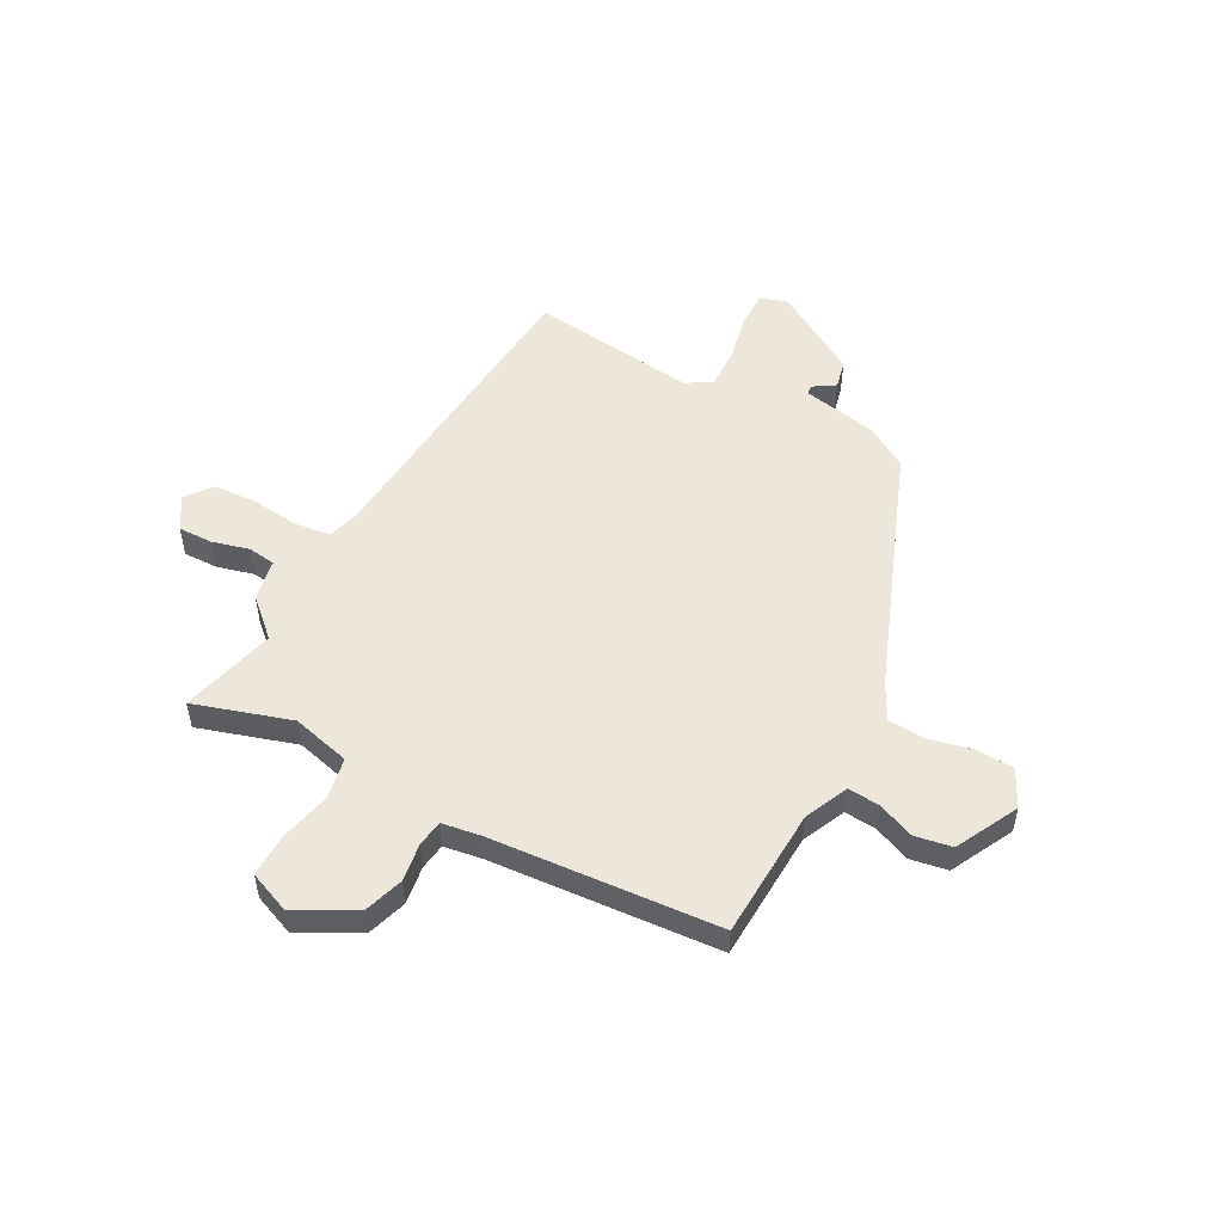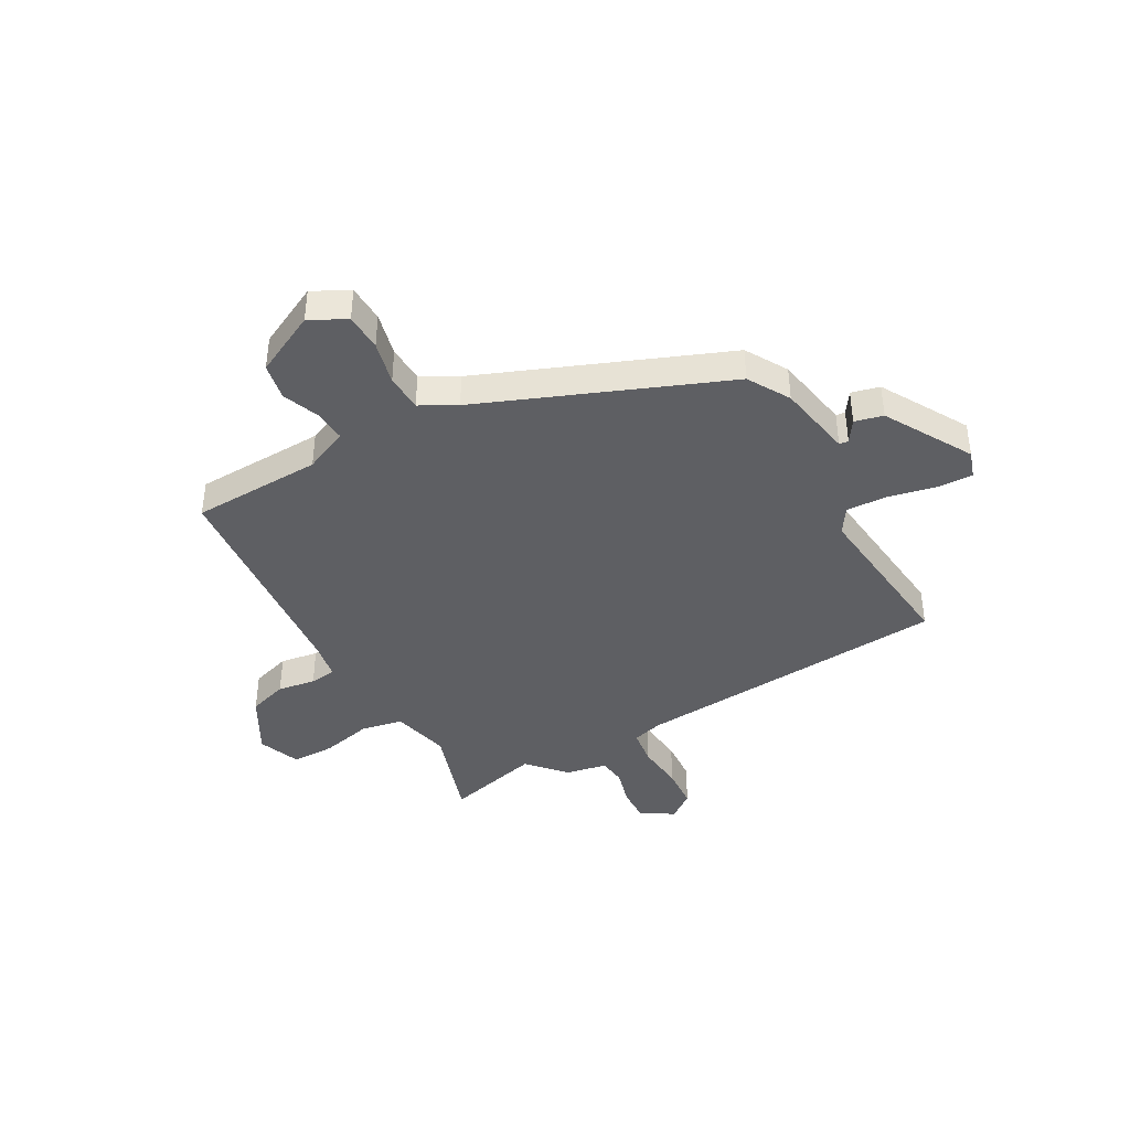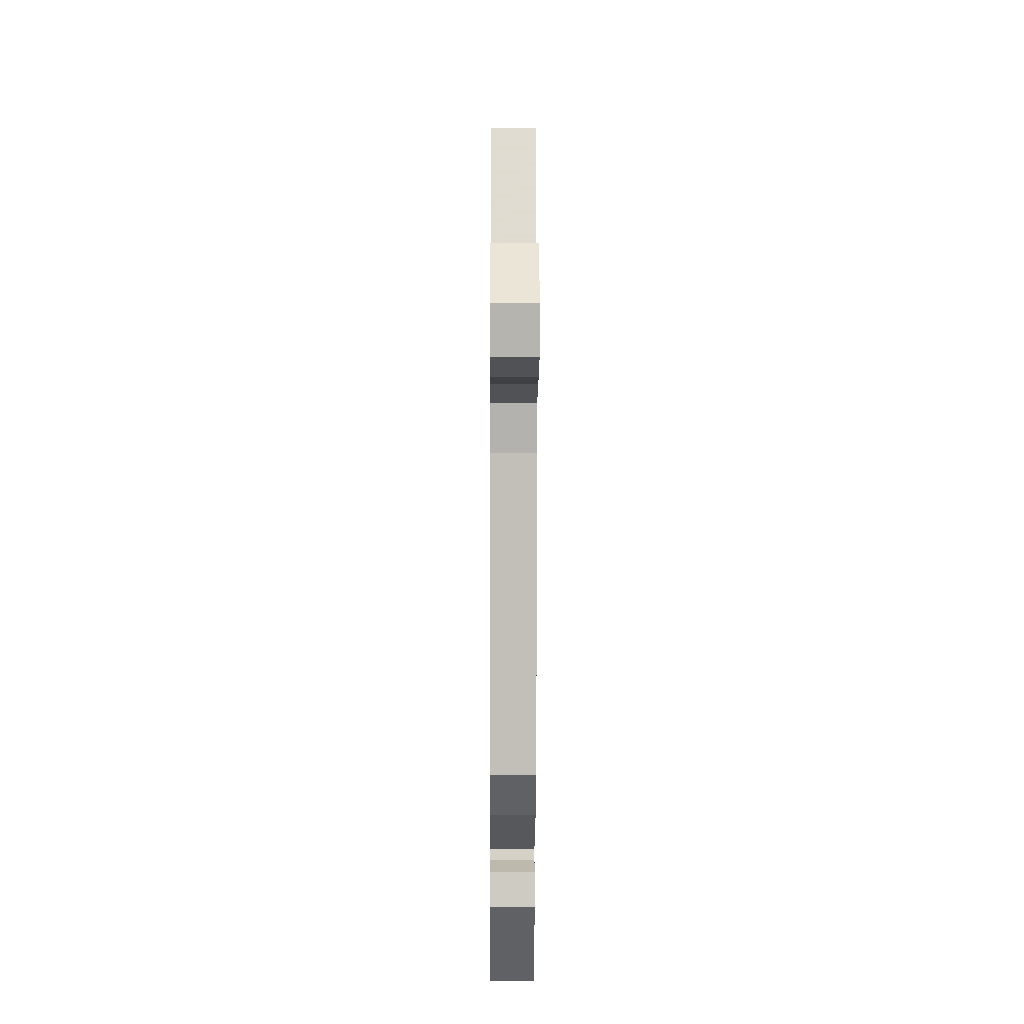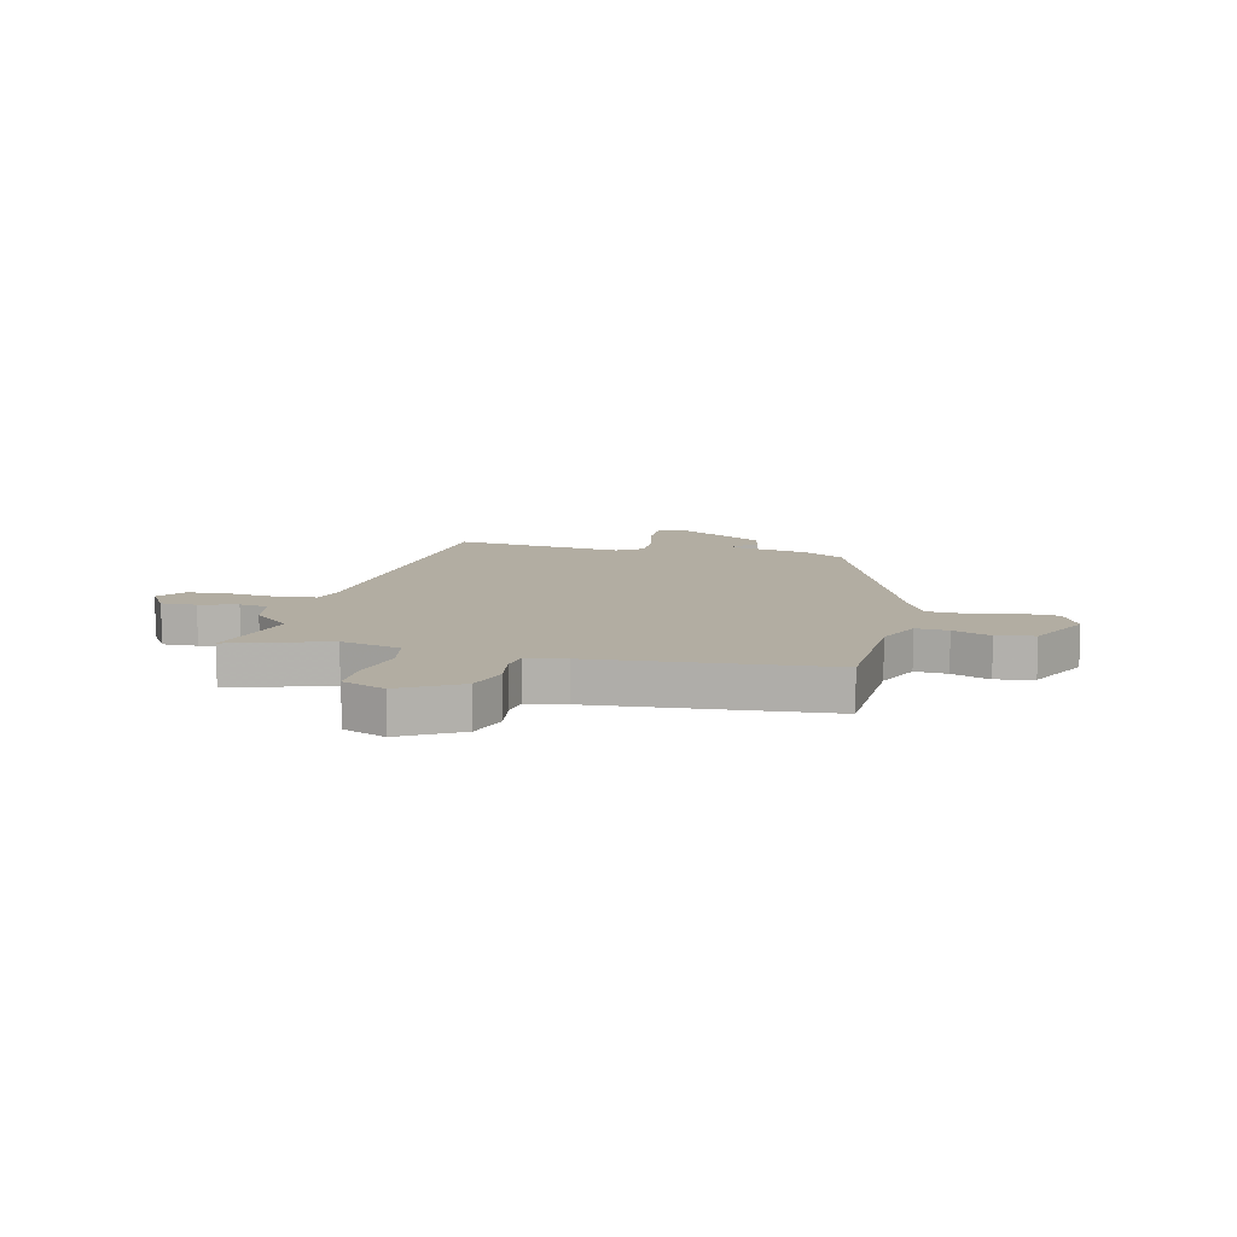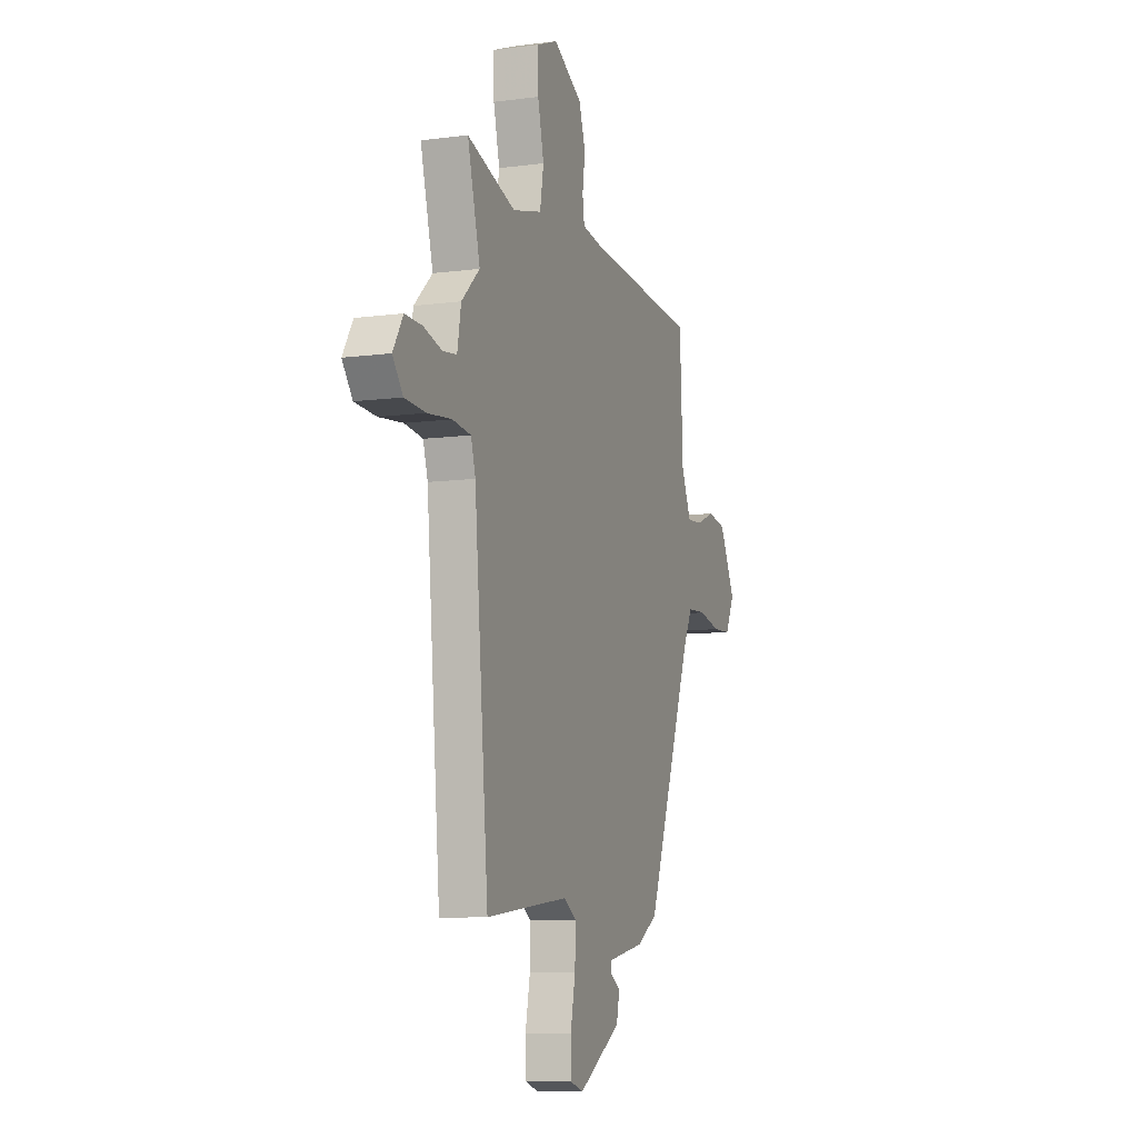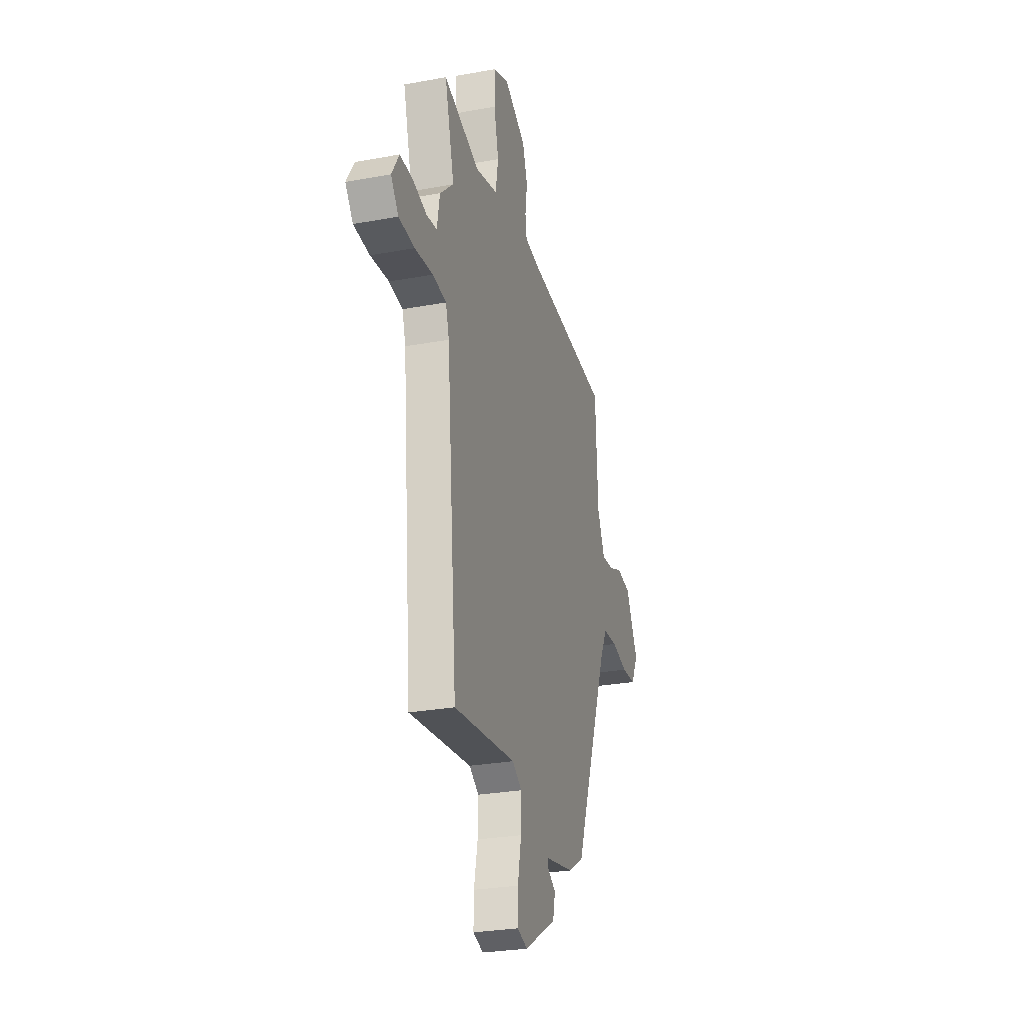
<metadata>
{"format":"obj","ext":"obj","renderer":"f3d","projection":"perspective","resolution":1024,"background":"white","views":[{"elev":52.5,"azim":28.1,"up":"+Y"},{"elev":-41.0,"azim":118.3,"up":"+Y"},{"elev":-17.3,"azim":89.7,"up":"+Z"},{"elev":10.6,"azim":12.8,"up":"+Y"},{"elev":-9.2,"azim":-70.6,"up":"+Z"},{"elev":-27.8,"azim":-74.3,"up":"+Z"}]}
</metadata>
<code>
v -0.423 0.07 -0.521
v -0.476 0.07 0.068
v -0.493 0.07 0.125
v -0.561 0.07 0.133
v -0.651 0.07 0.123
v -0.73 0.07 0.127
v -0.768 0.07 0.176
v -0.731 0.07 0.237
v -0.667 0.07 0.236
v -0.598 0.07 0.218
v -0.546 0.07 0.225
v -0.532 0.07 0.302
v -0.464 0.07 0.365
v -0.511 0.07 0.542
v -0.33 0.07 0.486
v -0.221 0.07 0.514
v -0.207 0.07 0.592
v -0.23 0.07 0.687
v -0.231 0.07 0.767
v -0.153 0.07 0.799
v -0.044 0.07 0.74
v -0.02 0.07 0.667
v -0.03 0.07 0.596
v -0.023 0.07 0.547
v 0.049 0.07 0.536
v 0.474 0.07 0.505
v 0.486 0.07 0.262
v 0.523 0.07 0.181
v 0.582 0.07 0.186
v 0.651 0.07 0.214
v 0.72 0.07 0.202
v 0.78 0.07 0.086
v 0.746 0.07 0.018
v 0.676 0.07 0.014
v 0.595 0.07 0.032
v 0.525 0.07 0.028
v 0.49 0.07 -0.039
v 0.316 0.07 -0.493
v 0.239 0.07 -0.54
v 0.098 0.07 -0.568
v 0.096 0.07 -0.585
v 0.137 0.07 -0.611
v 0.125 0.07 -0.664
v -0.035 0.07 -0.76
v -0.086 0.07 -0.744
v -0.085 0.07 -0.676
v -0.067 0.07 -0.588
v -0.065 0.07 -0.513
v -0.113 0.07 -0.483
v -0.423 0 -0.521
v -0.476 0 0.068
v -0.493 0 0.125
v -0.561 0 0.133
v -0.651 0 0.123
v -0.73 0 0.127
v -0.768 0 0.176
v -0.731 0 0.237
v -0.667 0 0.236
v -0.598 0 0.218
v -0.546 0 0.225
v -0.532 0 0.302
v -0.464 0 0.365
v -0.511 0 0.542
v -0.33 0 0.486
v -0.221 0 0.514
v -0.207 0 0.592
v -0.23 0 0.687
v -0.231 0 0.767
v -0.153 0 0.799
v -0.044 0 0.74
v -0.02 0 0.667
v -0.03 0 0.596
v -0.023 0 0.547
v 0.049 0 0.536
v 0.474 0 0.505
v 0.486 0 0.262
v 0.523 0 0.181
v 0.582 0 0.186
v 0.651 0 0.214
v 0.72 0 0.202
v 0.78 0 0.086
v 0.746 0 0.018
v 0.676 0 0.014
v 0.595 0 0.032
v 0.525 0 0.028
v 0.49 0 -0.039
v 0.316 0 -0.493
v 0.239 0 -0.54
v 0.098 0 -0.568
v 0.096 0 -0.585
v 0.137 0 -0.611
v 0.125 0 -0.664
v -0.035 0 -0.76
v -0.086 0 -0.744
v -0.085 0 -0.676
v -0.067 0 -0.588
v -0.065 0 -0.513
v -0.113 0 -0.483
f 45 46 47
f 44 45 47
f 43 44 47
f 42 43 47
f 41 42 47
f 40 41 47 48
f 40 48 49
f 39 40 49
f 38 39 49
f 37 38 49
f 33 34 35
f 32 33 35
f 31 32 35
f 30 31 35
f 29 30 35
f 28 29 35 36
f 49 1 2
f 37 49 2
f 36 37 2
f 28 36 2
f 27 28 2
f 21 22 23
f 20 21 23
f 19 20 23
f 18 19 23
f 17 18 23
f 16 17 23 24
f 15 16 24 25
f 13 14 15
f 25 26 27
f 15 25 27
f 13 15 27
f 12 13 27
f 11 12 27
f 8 9 10
f 7 8 10
f 6 7 10
f 5 6 10
f 4 5 10
f 27 2 3
f 10 11 27
f 4 10 27
f 3 4 27
f 96 95 94
f 96 94 93
f 96 93 92
f 96 92 91
f 96 91 90
f 97 96 90 89
f 98 97 89
f 98 89 88
f 98 88 87
f 98 87 86
f 84 83 82
f 84 82 81
f 84 81 80
f 84 80 79
f 84 79 78
f 85 84 78 77
f 51 50 98
f 51 98 86
f 51 86 85
f 51 85 77
f 51 77 76
f 72 71 70
f 72 70 69
f 72 69 68
f 72 68 67
f 72 67 66
f 73 72 66 65
f 74 73 65 64
f 64 63 62
f 76 75 74
f 76 74 64
f 76 64 62
f 76 62 61
f 76 61 60
f 59 58 57
f 59 57 56
f 59 56 55
f 59 55 54
f 59 54 53
f 52 51 76
f 76 60 59
f 76 59 53
f 76 53 52
f 1 50 51 2
f 2 51 52 3
f 3 52 53 4
f 4 53 54 5
f 5 54 55 6
f 6 55 56 7
f 7 56 57 8
f 8 57 58 9
f 9 58 59 10
f 10 59 60 11
f 11 60 61 12
f 12 61 62 13
f 13 62 63 14
f 14 63 64 15
f 15 64 65 16
f 16 65 66 17
f 17 66 67 18
f 18 67 68 19
f 19 68 69 20
f 20 69 70 21
f 21 70 71 22
f 22 71 72 23
f 23 72 73 24
f 24 73 74 25
f 25 74 75 26
f 26 75 76 27
f 27 76 77 28
f 28 77 78 29
f 29 78 79 30
f 30 79 80 31
f 31 80 81 32
f 32 81 82 33
f 33 82 83 34
f 34 83 84 35
f 35 84 85 36
f 36 85 86 37
f 37 86 87 38
f 38 87 88 39
f 39 88 89 40
f 40 89 90 41
f 41 90 91 42
f 42 91 92 43
f 43 92 93 44
f 44 93 94 45
f 45 94 95 46
f 46 95 96 47
f 47 96 97 48
f 48 97 98 49
f 49 98 50 1

</code>
